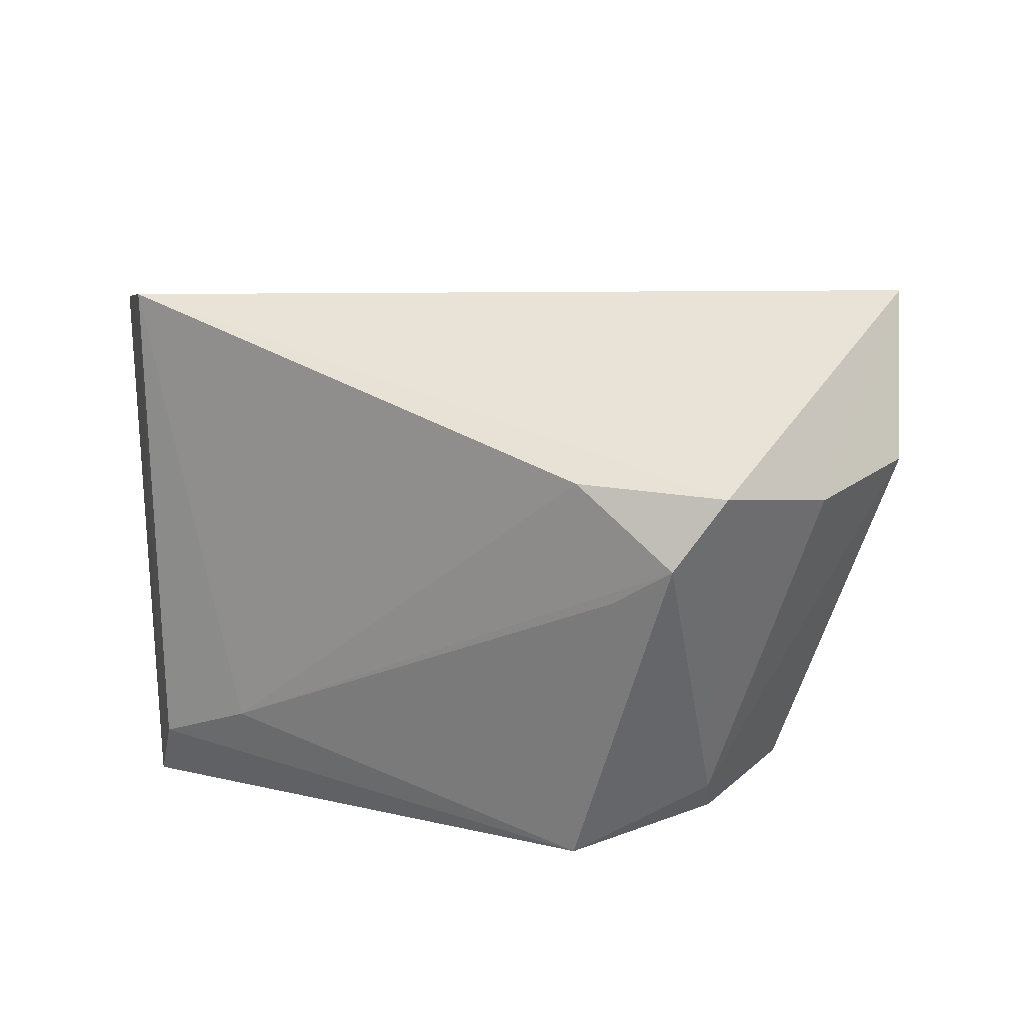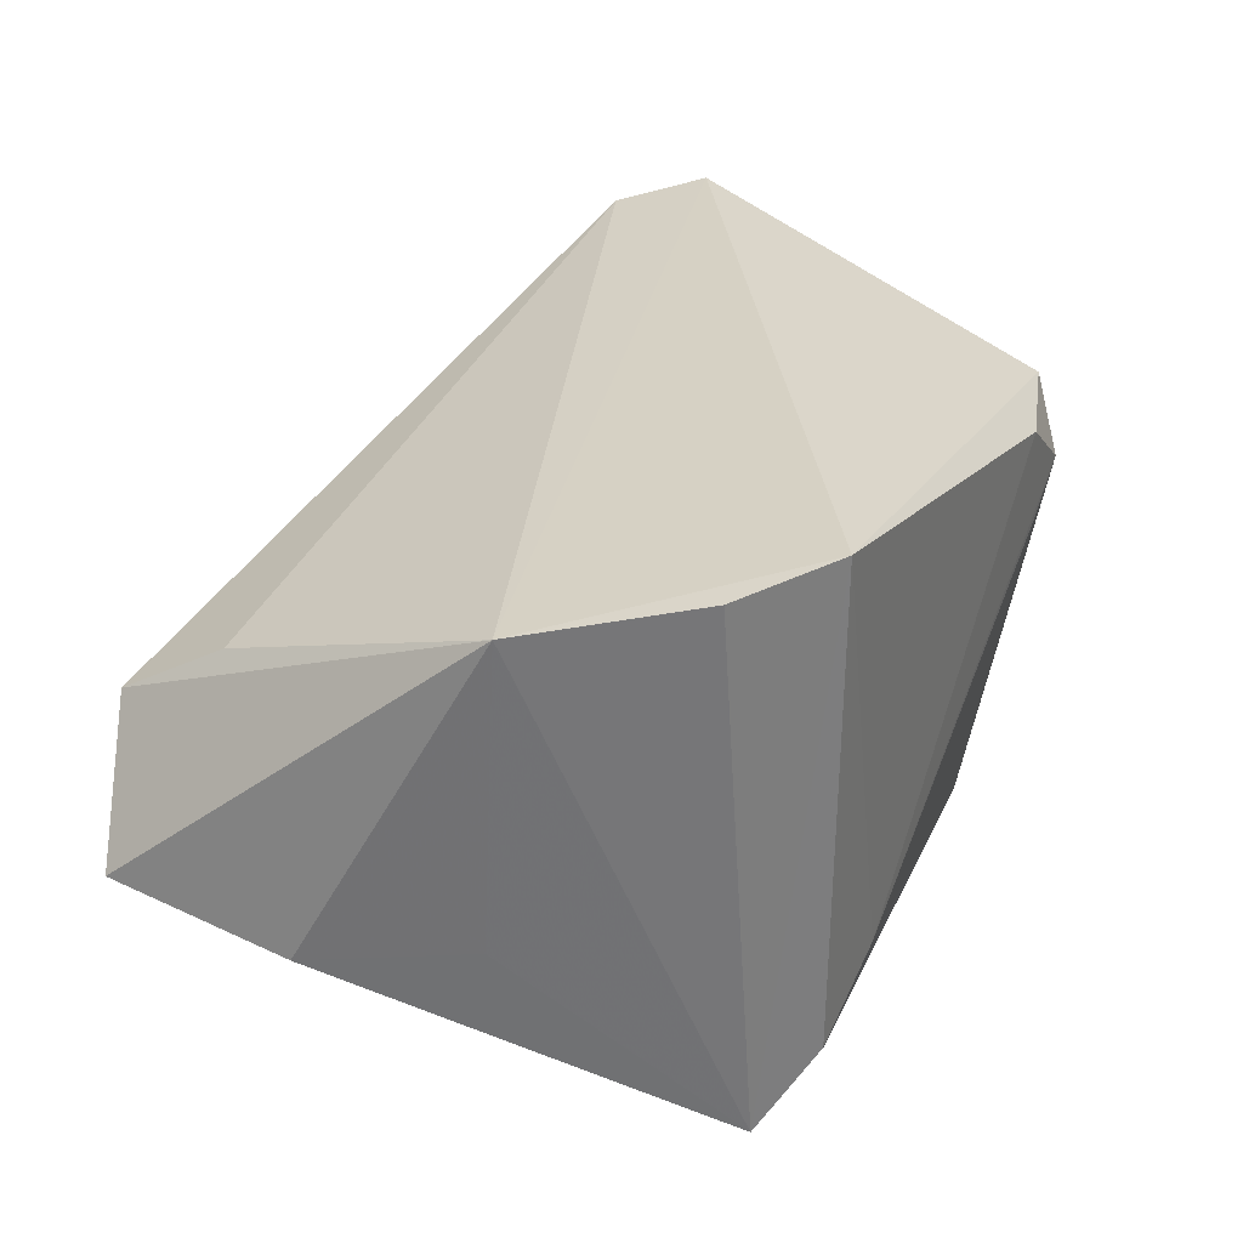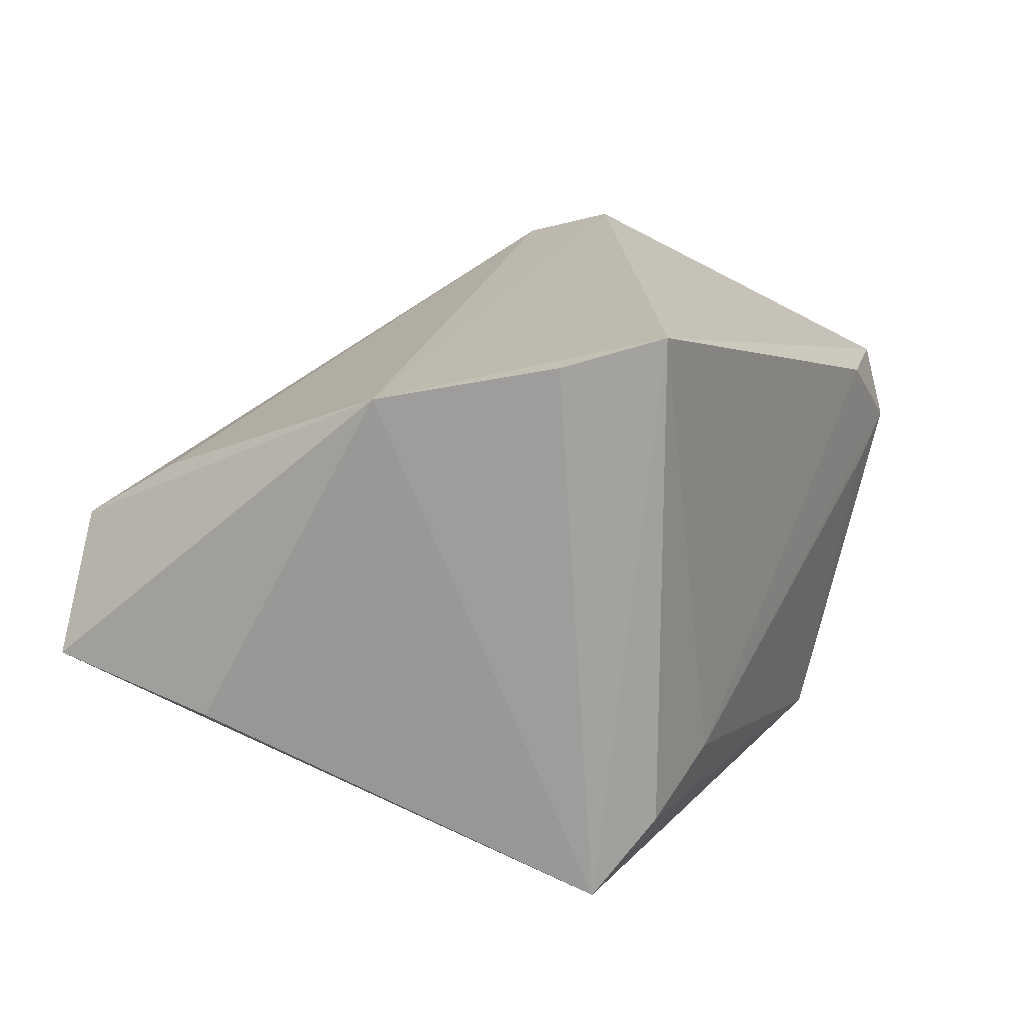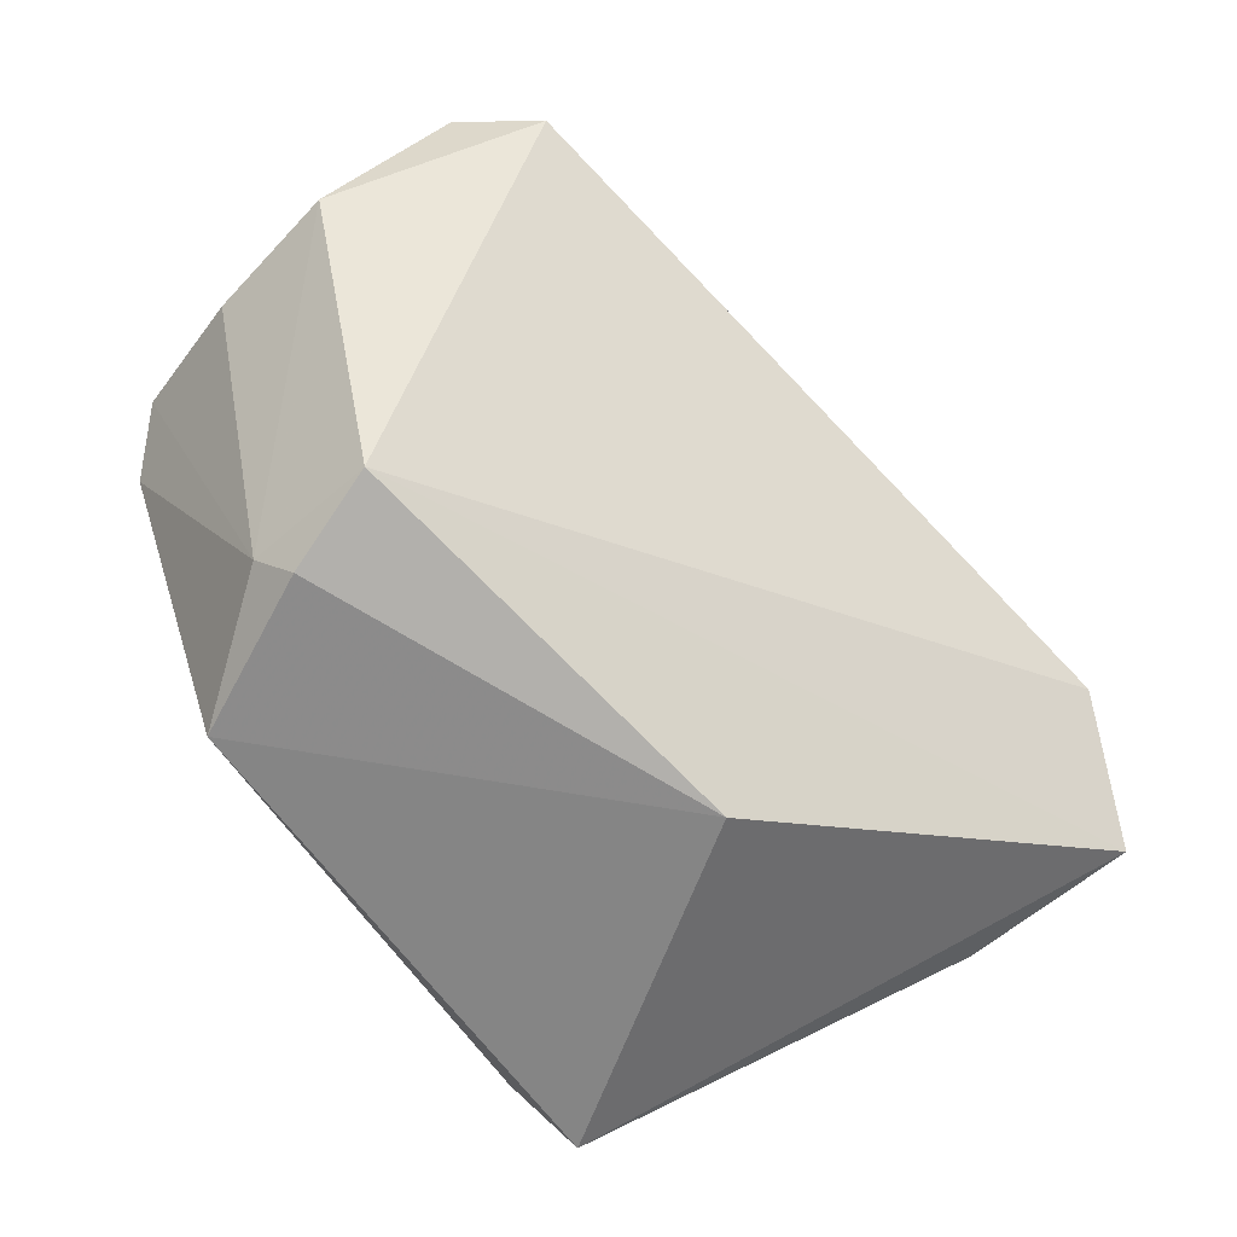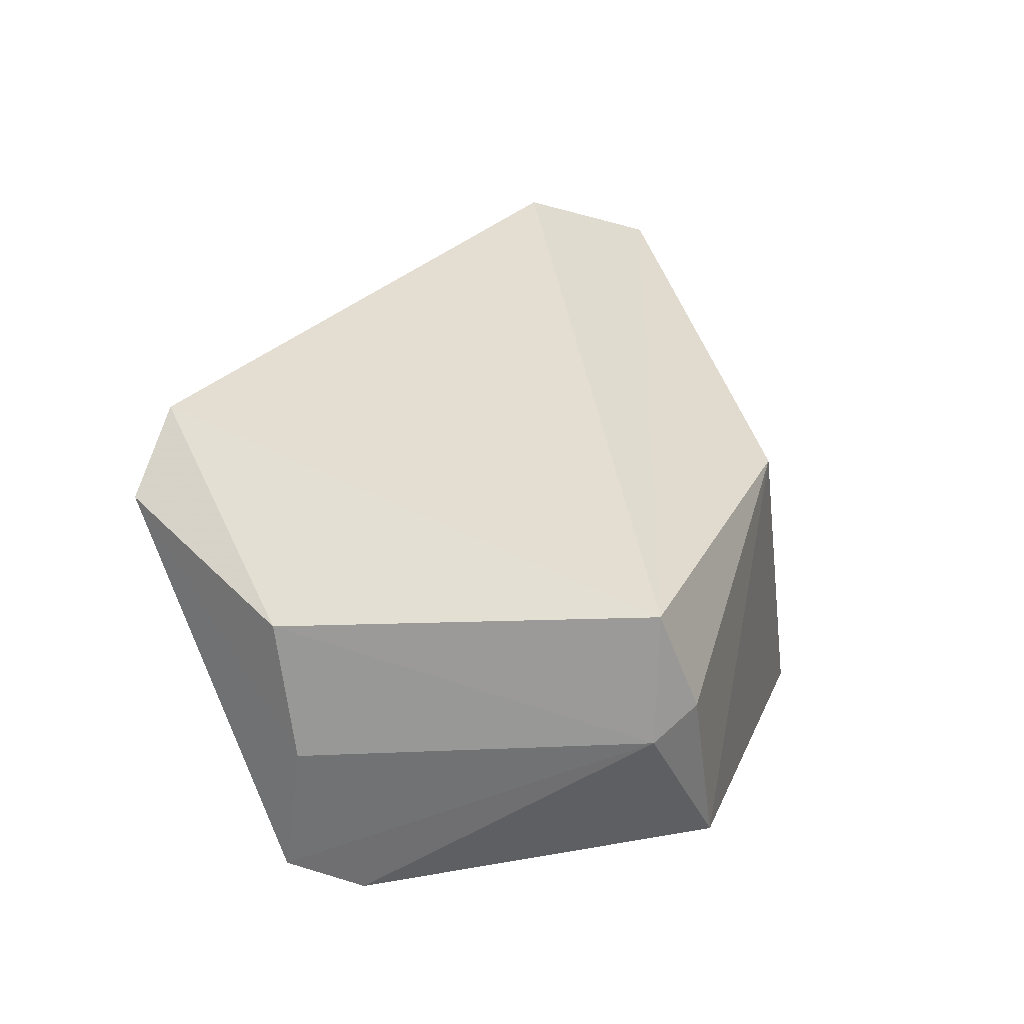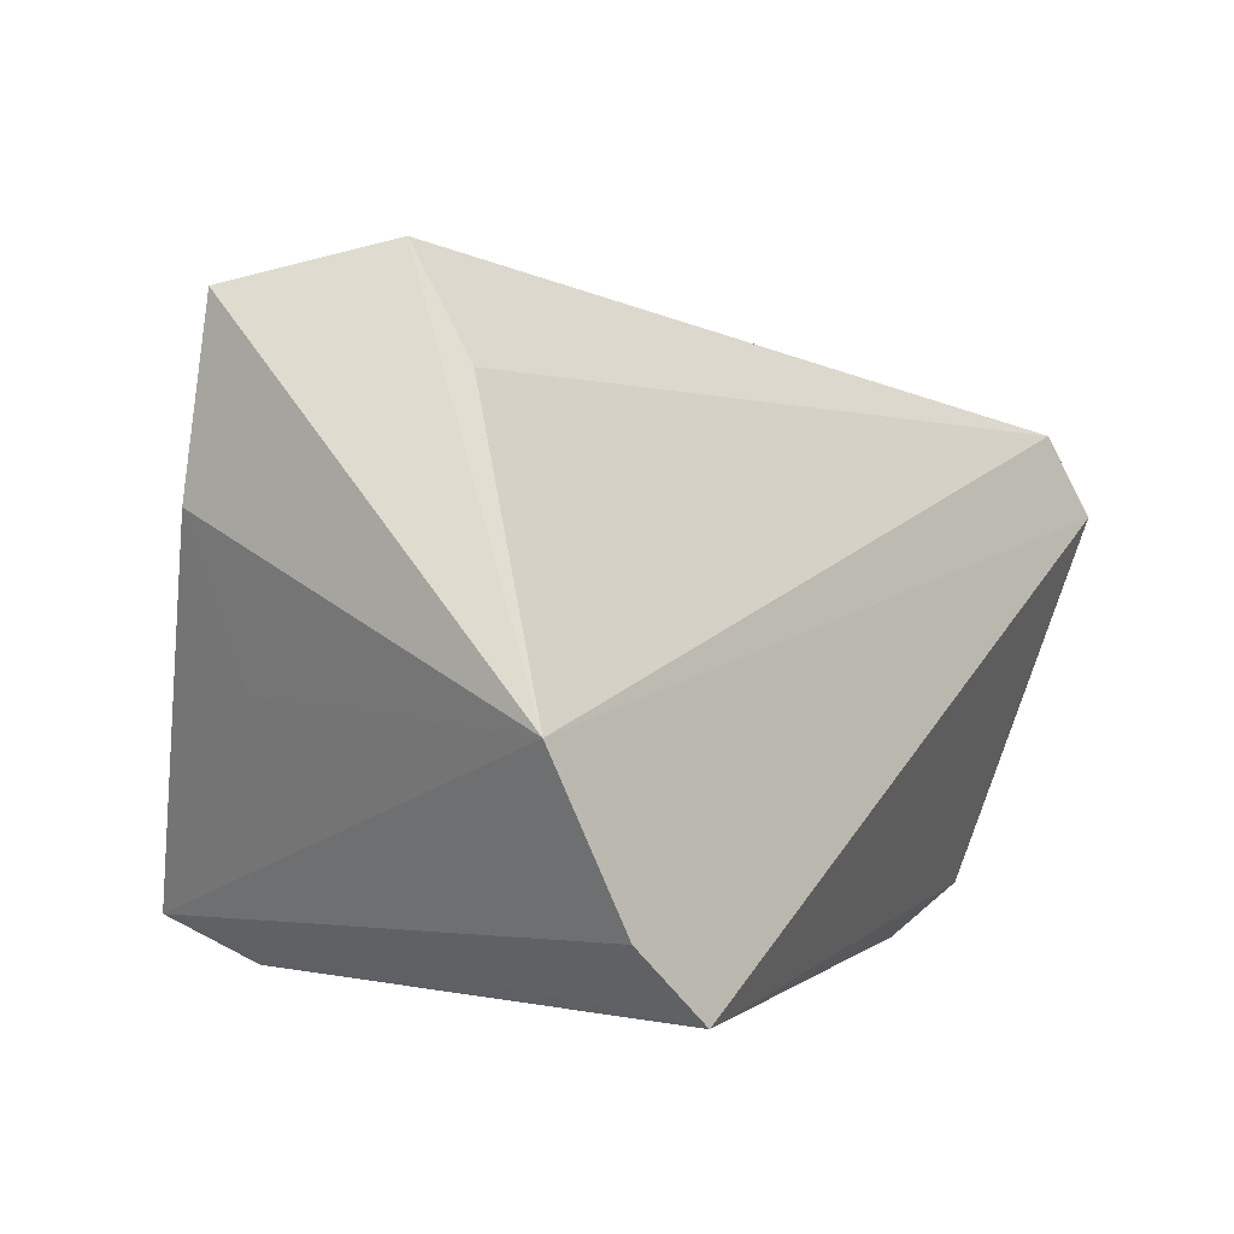
<metadata>
{"format":"obj","ext":"obj","renderer":"f3d","projection":"perspective","resolution":1024,"background":"white","views":[{"elev":17.4,"azim":29.6,"up":"+Z"},{"elev":30.8,"azim":-65.3,"up":"+Z"},{"elev":16.3,"azim":-60.7,"up":"+Z"},{"elev":-60.5,"azim":125.3,"up":"+Z"},{"elev":13.0,"azim":101.8,"up":"+Y"},{"elev":1.4,"azim":-54.3,"up":"+Y"}]}
</metadata>
<code>
v 0.05792 0.006288 0.01423
v -0.01597 -0.03018 -0.02146
v 0.03933 -0.005811 -0.03134
v 0.04676 0.0287 0.0297
v -0.05245 0.04057 -0.01027
v 0.04113 -0.01027 -0.02659
v 0.04463 -0.02971 0.007975
v 0.04318 0.005684 -0.02741
v 0.05471 -0.009998 0.01273
v -0.05172 0.01934 -0.01471
v -0.02853 -0.0296 -0.02656
v -0.04636 -0.001905 0.02546
v -0.02931 -0.03018 0.03226
v -0.03969 0.0456 0.003932
v 0.05233 0.01907 0.03226
v -0.03921 0.03263 0.01179
v -0.03818 -0.0213 0.02956
v 0.03259 -0.03018 0.01671
v 0.0493 -0.02551 0.01608
v 0.02986 -0.02471 -0.03215
v -0.045 0.0006989 -0.01253
v 0.03711 -0.0297 0.002953
v -0.007532 0.01408 -0.03494
v -0.03436 -0.02413 -0.03539
f 12 14 5
f 16 14 12
f 12 4 16
f 16 4 14
f 12 5 10
f 10 5 24
f 24 20 11
f 24 11 13
f 19 13 18
f 24 5 23
f 23 20 24
f 21 24 12
f 12 10 21
f 21 10 24
f 17 13 12
f 12 24 17
f 24 13 17
f 13 19 15
f 15 4 12
f 12 13 15
f 1 4 15
f 15 9 1
f 19 9 15
f 14 4 8
f 8 5 14
f 8 23 5
f 8 4 1
f 2 11 20
f 20 22 2
f 18 13 2
f 2 13 11
f 7 19 18
f 18 2 7
f 7 2 22
f 7 22 20
f 20 23 3
f 23 8 3
f 1 9 6
f 6 8 1
f 6 3 8
f 6 9 19
f 19 7 6
f 6 7 20
f 20 3 6

</code>
